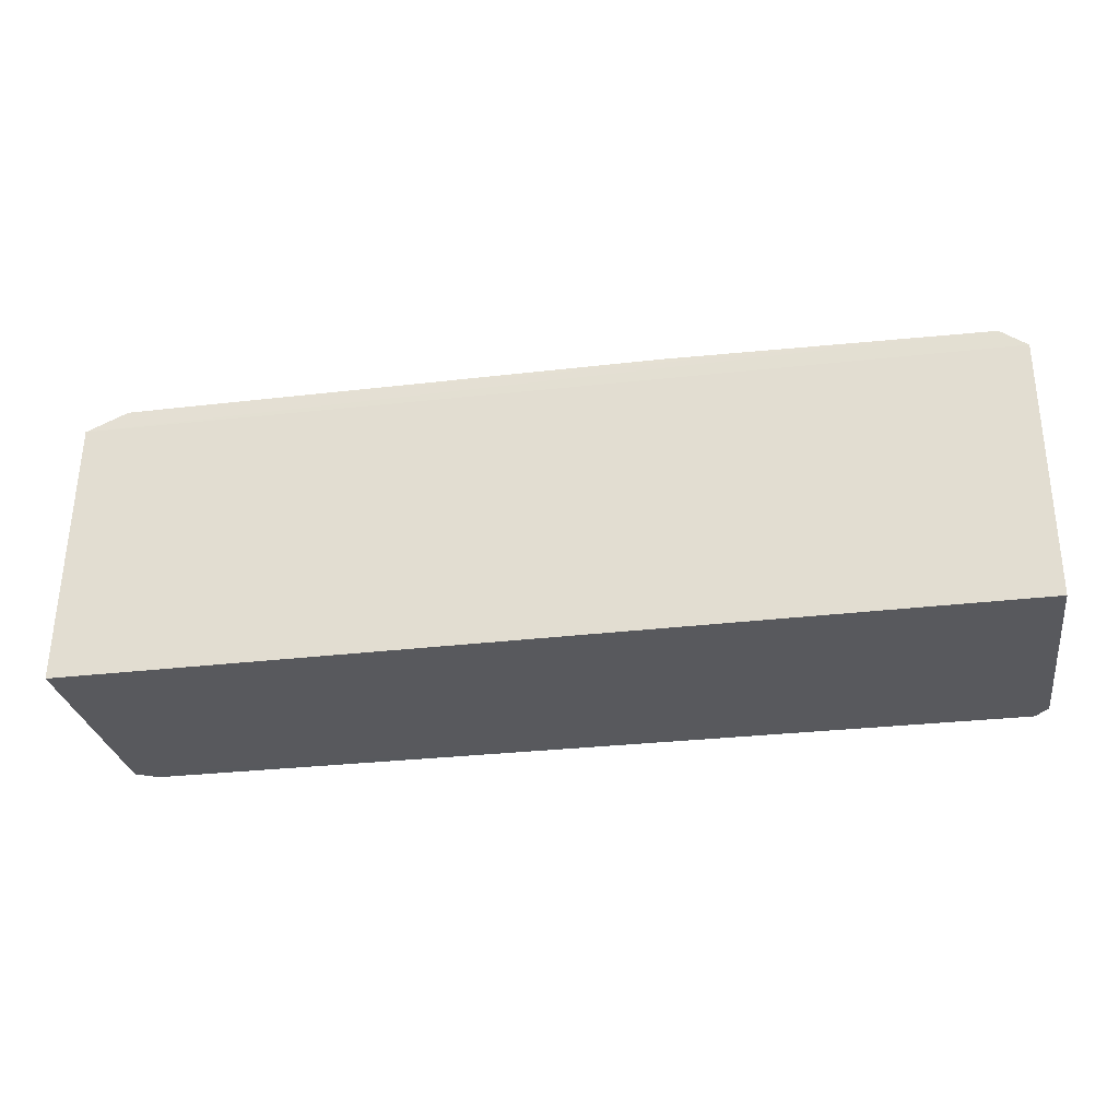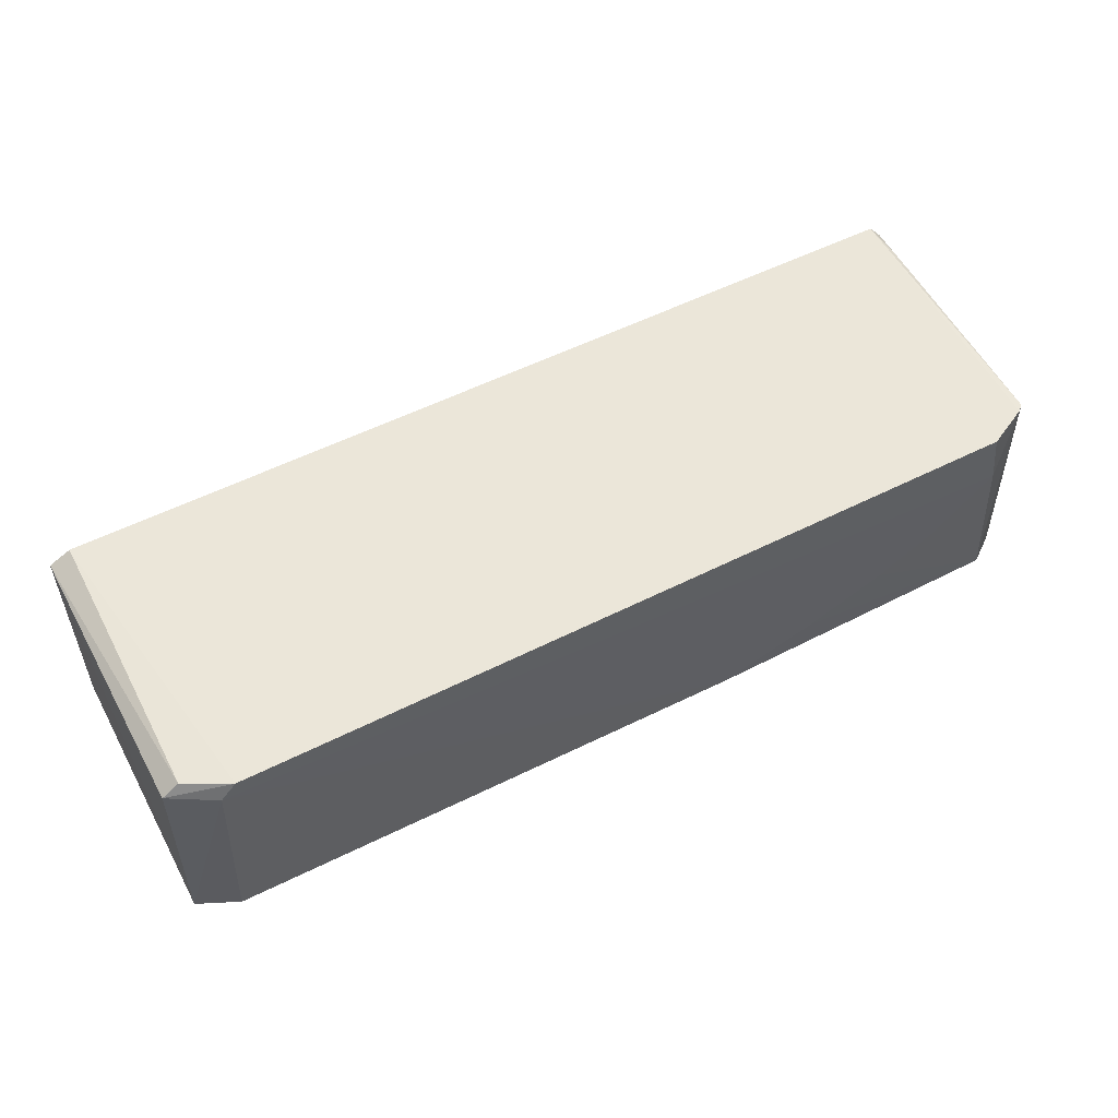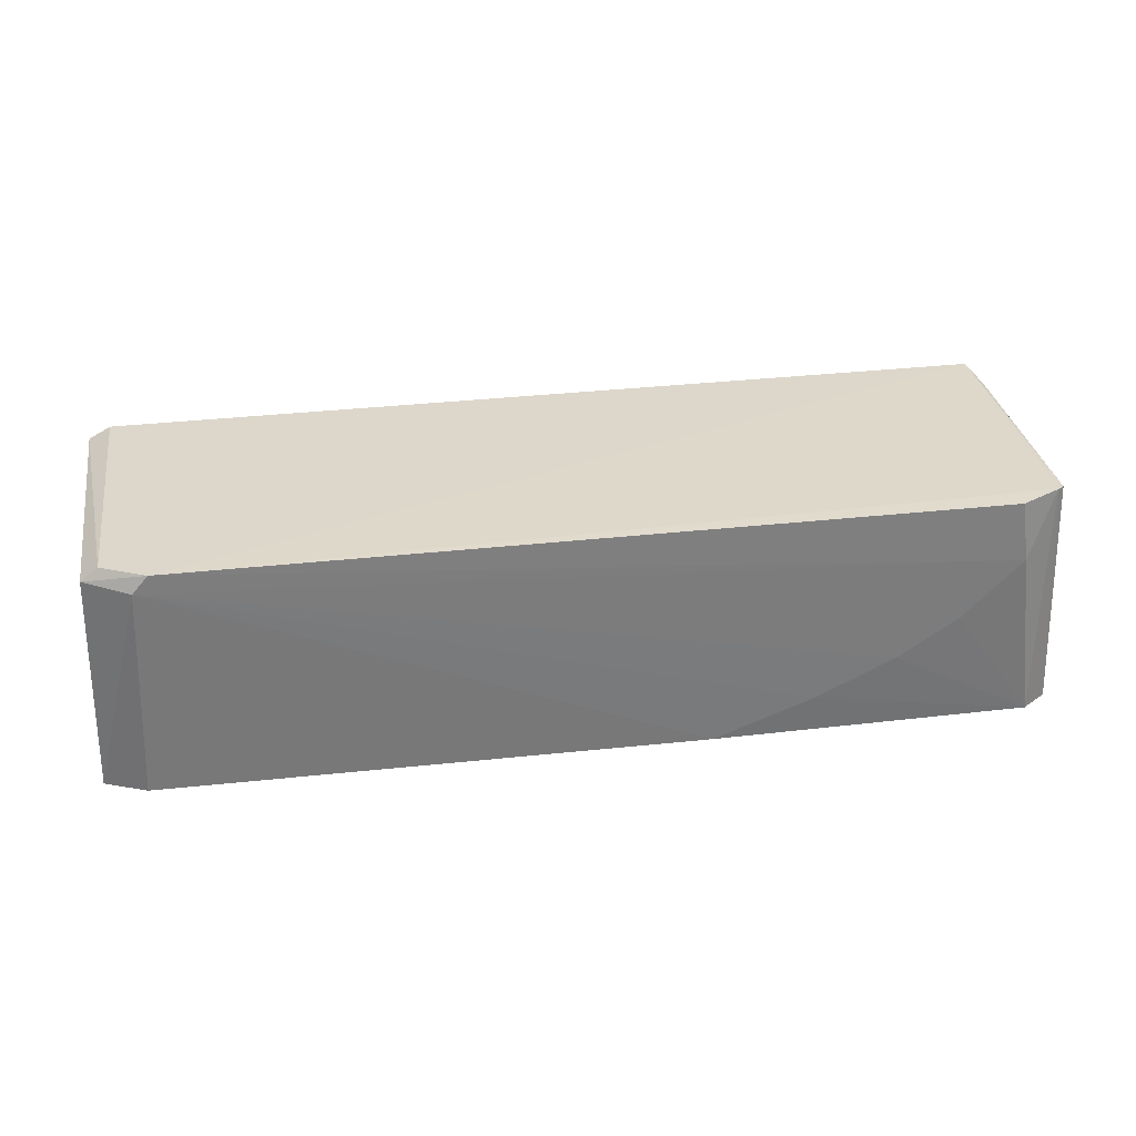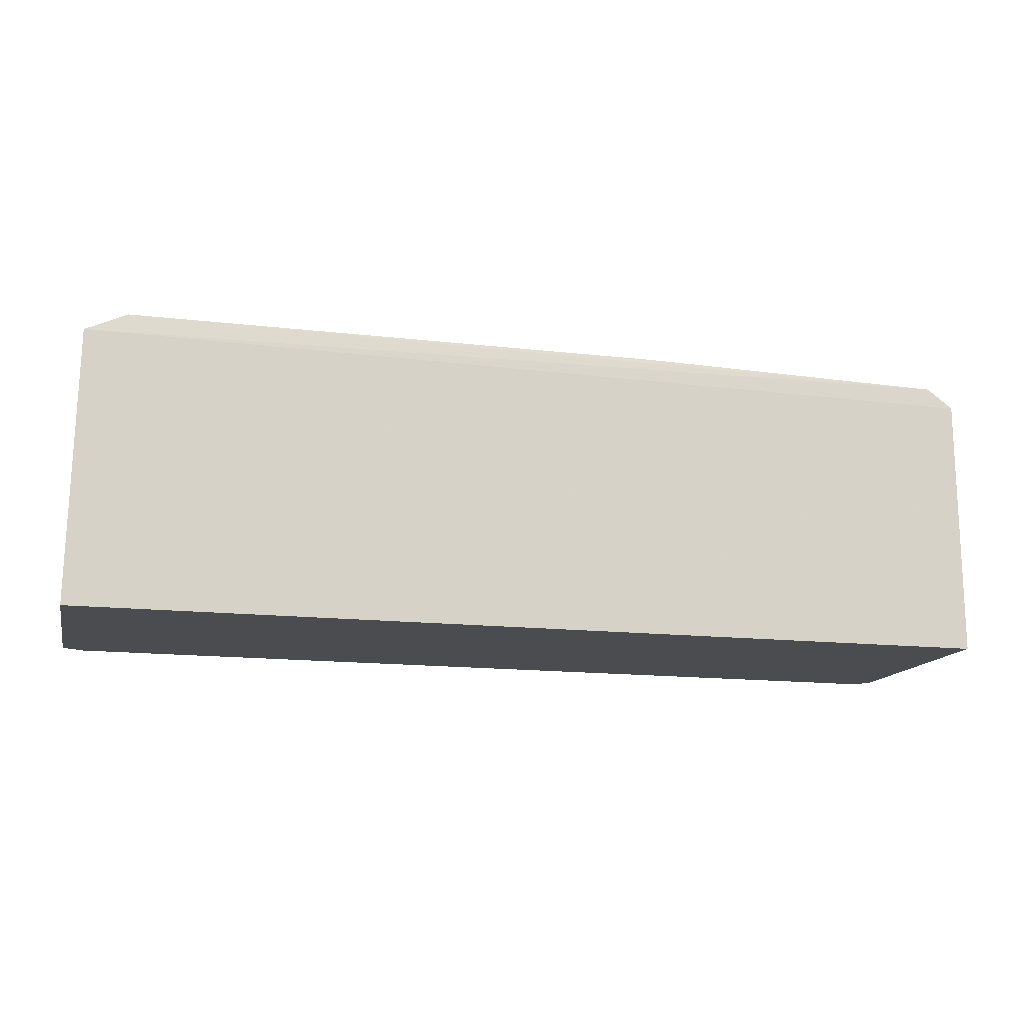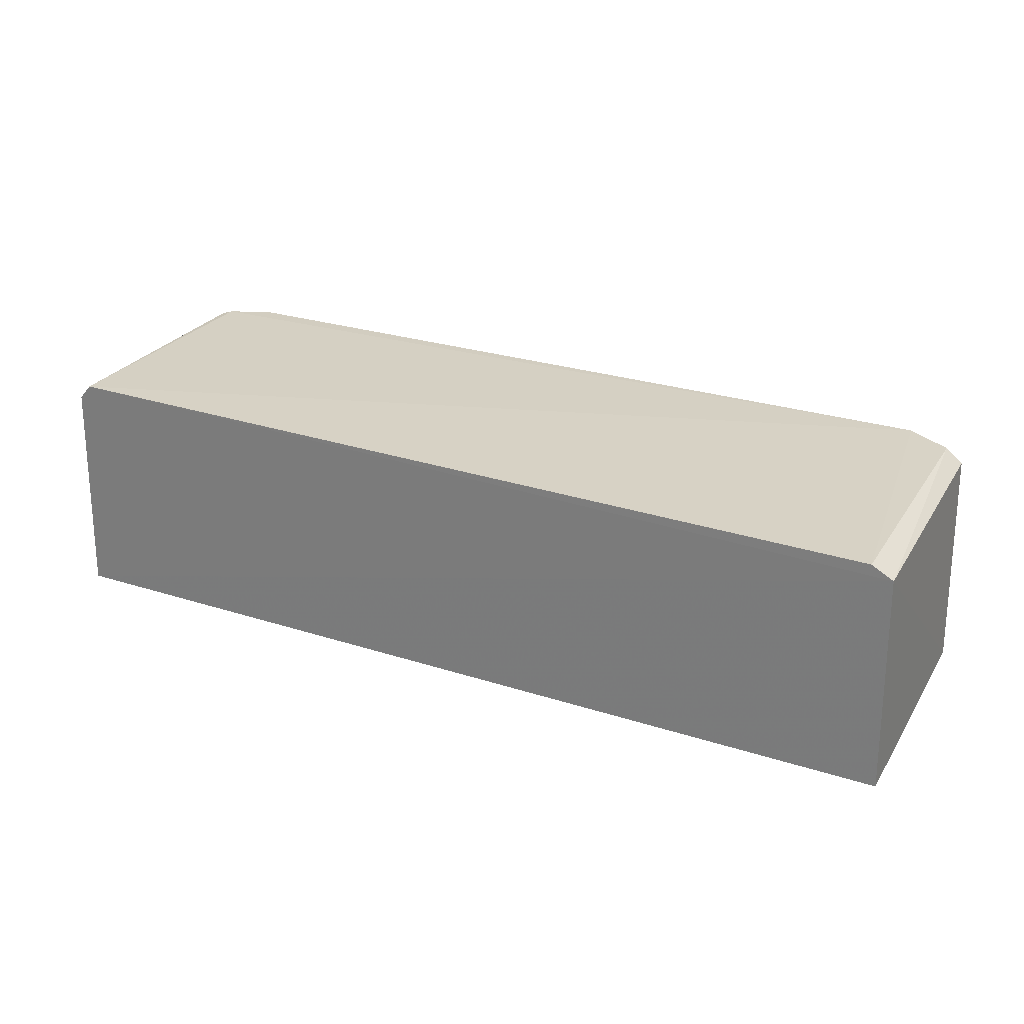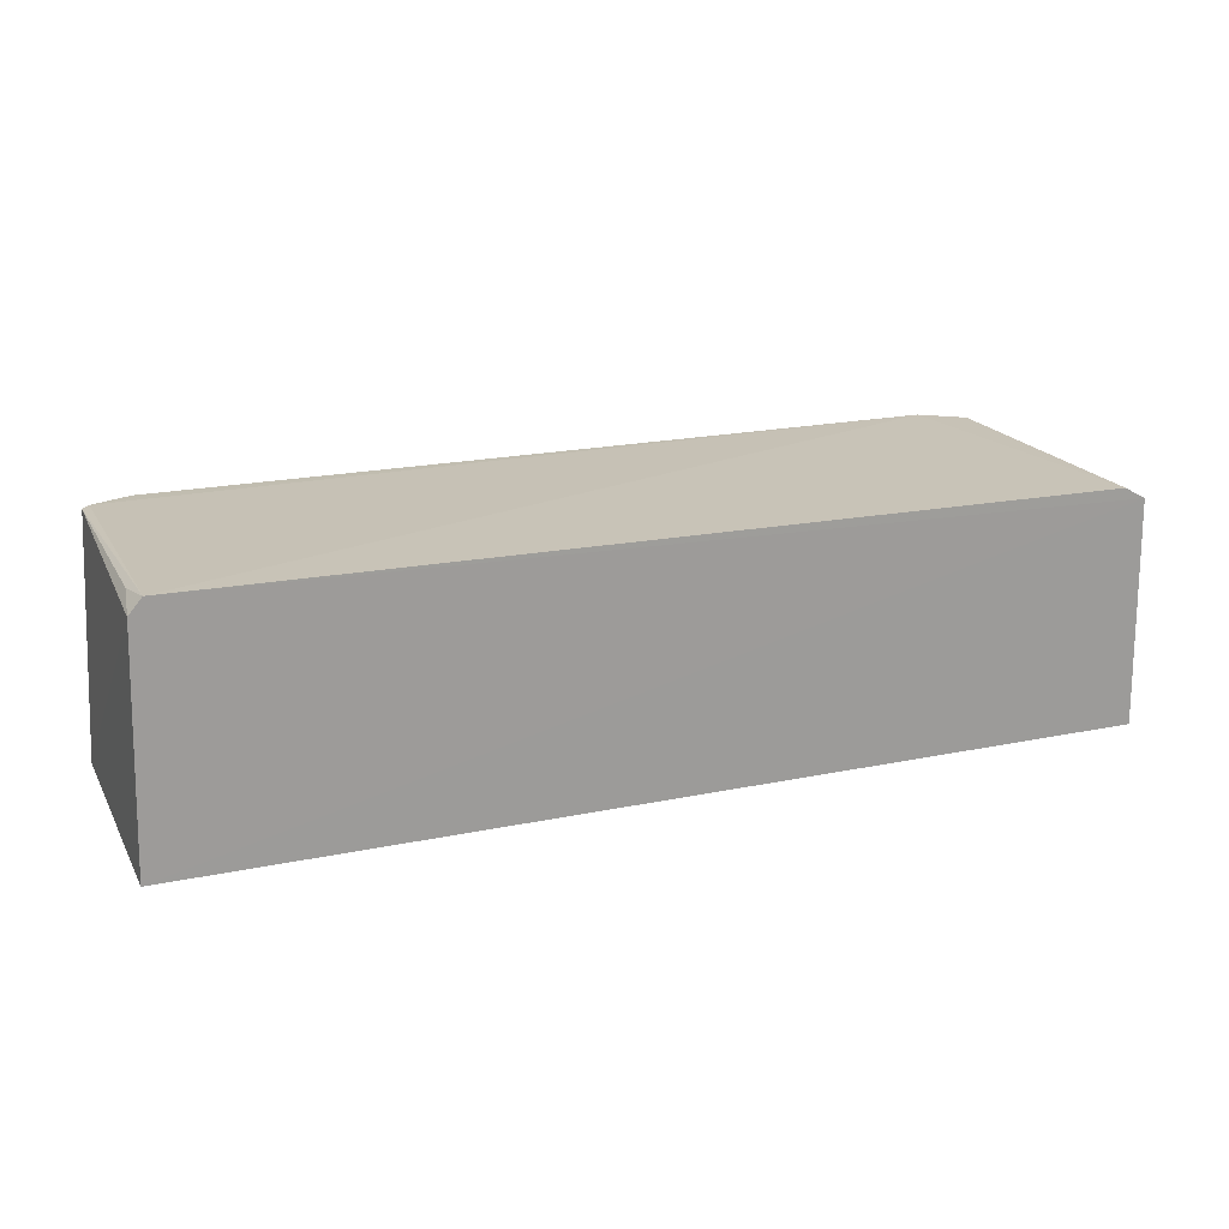
<metadata>
{"format":"obj","ext":"obj","renderer":"f3d","projection":"perspective","resolution":1024,"background":"white","views":[{"elev":-30.0,"azim":9.9,"up":"+Z"},{"elev":56.0,"azim":-27.2,"up":"+Y"},{"elev":31.0,"azim":-8.6,"up":"+Y"},{"elev":-14.8,"azim":-14.0,"up":"+Z"},{"elev":26.8,"azim":-153.3,"up":"+Y"},{"elev":19.4,"azim":158.5,"up":"+Y"}]}
</metadata>
<code>
v 0.03721 0.02295 0.1169
v 0.04253 0.001214 0.1144
v 0.04204 0.02188 0.09019
v -0.04161 0.02154 0.09014
v -0.03771 0.001319 0.1169
v 0.04261 0.001224 0.09016
v 0.04085 0.02327 0.09018
v 0.04153 0.02294 0.1144
v 0.04014 0.001286 0.1162
v -0.03541 0.02285 0.1176
v -0.042 0.001233 0.09015
v 0.04089 0.02304 0.115
v 0.04148 0.02282 0.09374
v -0.04152 0.001157 0.1151
v -0.03965 0.02262 0.09016
v 0.02017 0.004859 0.1169
v 0.03801 0.01736 0.1169
v -0.04095 0.02148 0.1154
v -0.03681 0.0212 0.1176
v 0.01125 0.001354 0.1168
v 0.02731 0.008413 0.1169
v -0.0394 0.02271 0.1154
v 0.03266 0.01198 0.1169
f 6 3 2
f 7 6 4
f 7 3 6
f 8 2 3
f 11 4 6
f 12 8 7
f 12 9 2
f 12 2 8
f 12 10 1
f 12 7 10
f 13 8 3
f 13 3 7
f 13 7 8
f 14 9 5
f 14 2 9
f 14 4 11
f 14 11 6
f 14 6 2
f 15 10 7
f 15 7 4
f 17 12 1
f 17 9 12
f 17 1 10
f 18 4 14
f 19 10 18
f 19 18 14
f 19 14 5
f 19 17 10
f 20 5 9
f 20 9 16
f 20 19 5
f 20 16 19
f 21 16 9
f 21 19 16
f 21 17 19
f 22 15 4
f 22 4 18
f 22 18 10
f 22 10 15
f 23 21 9
f 23 9 17
f 23 17 21

</code>
